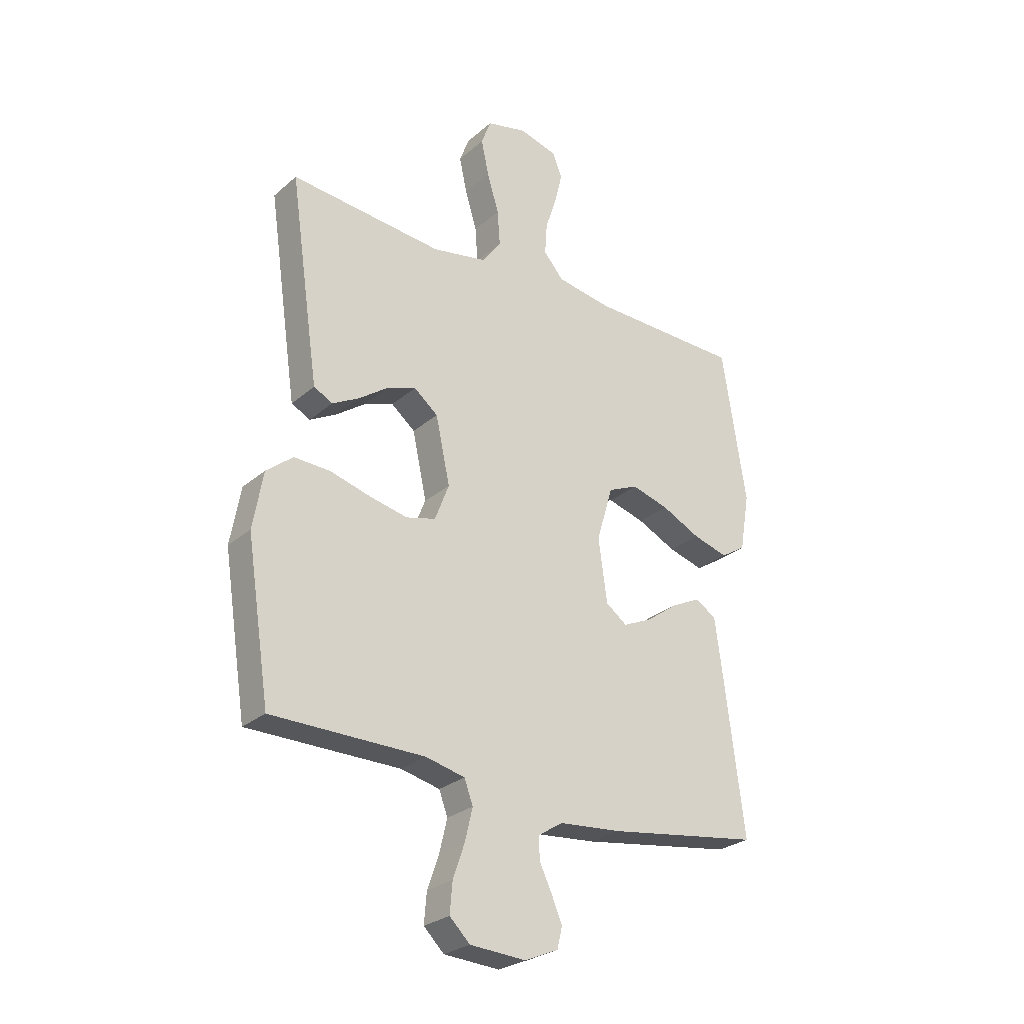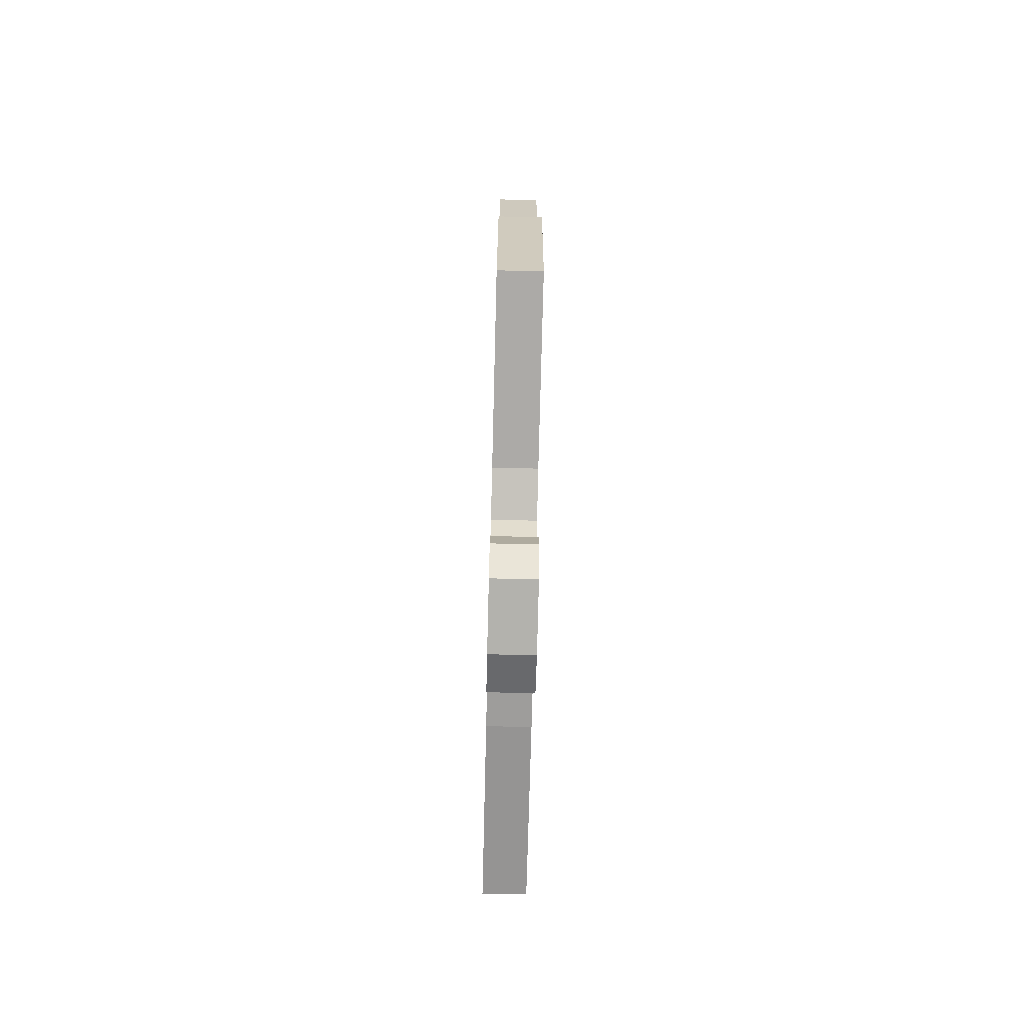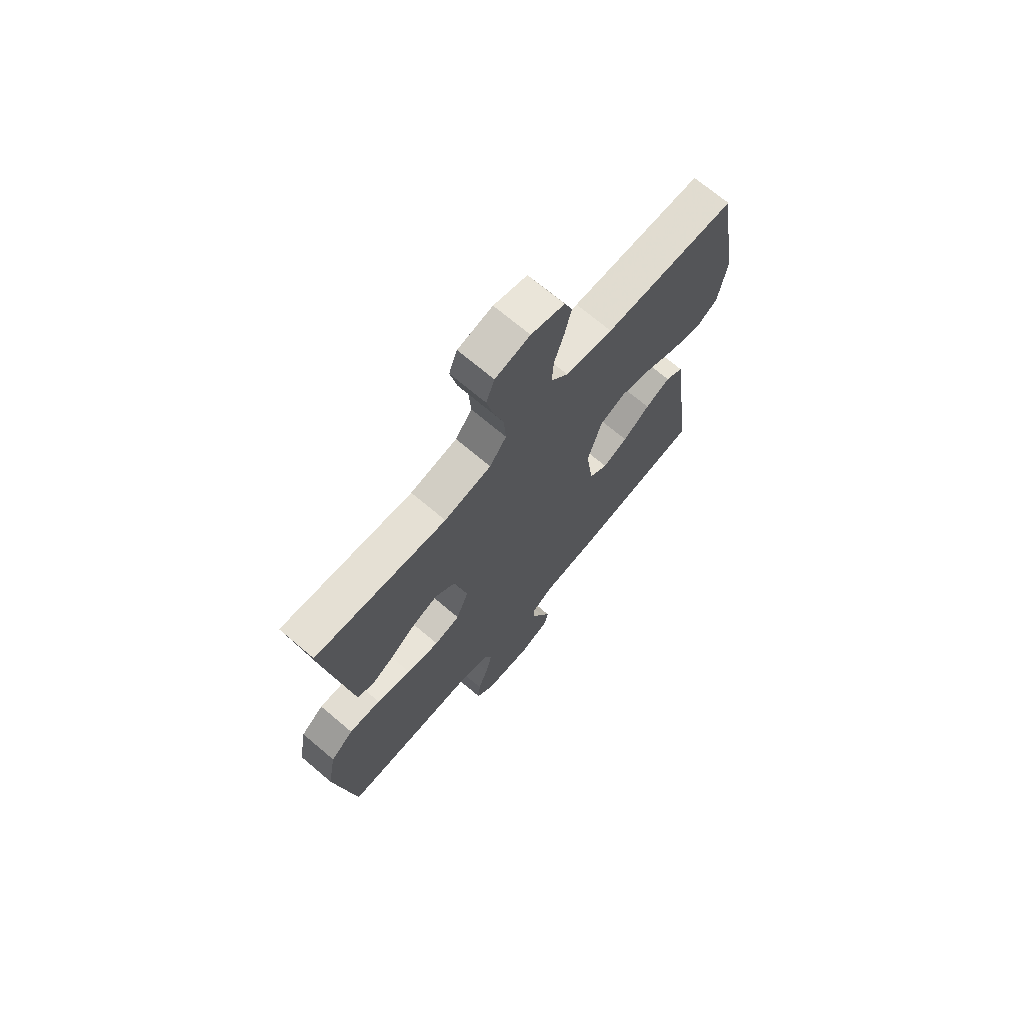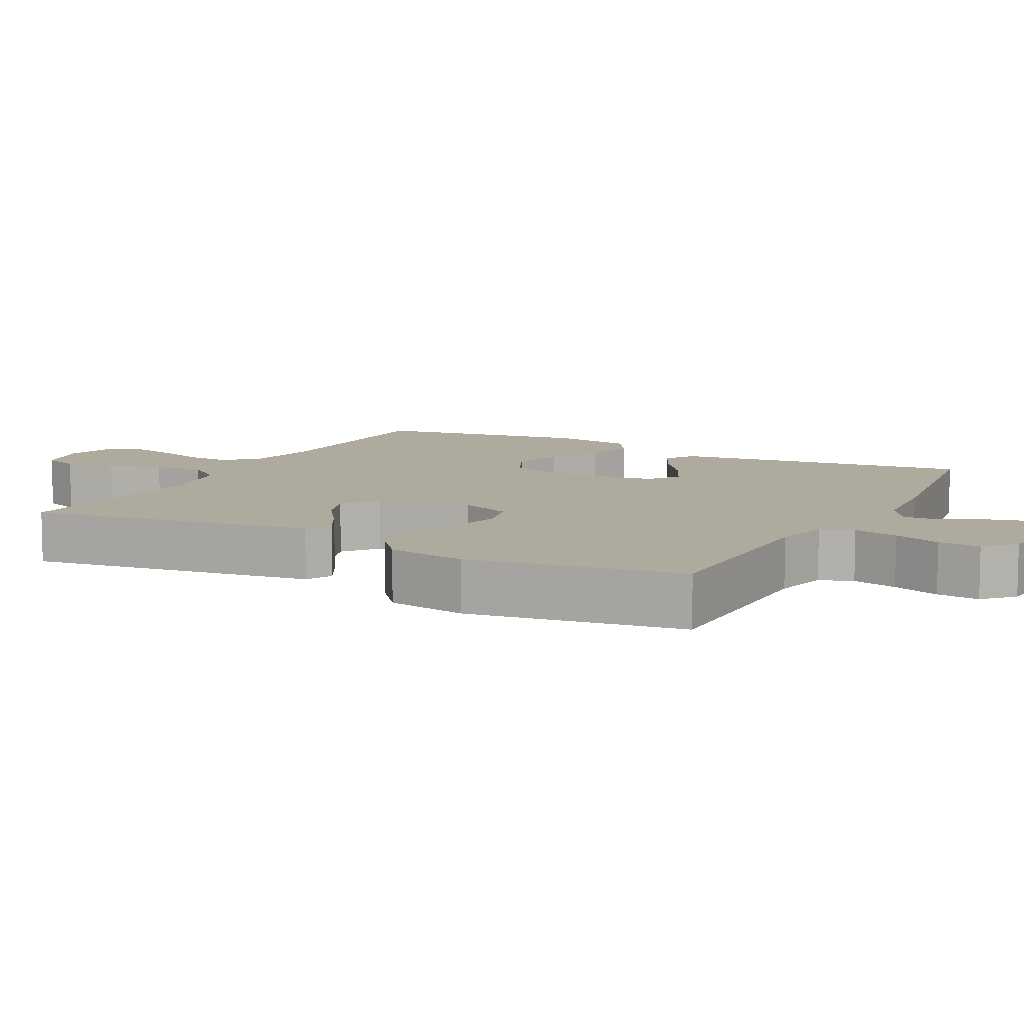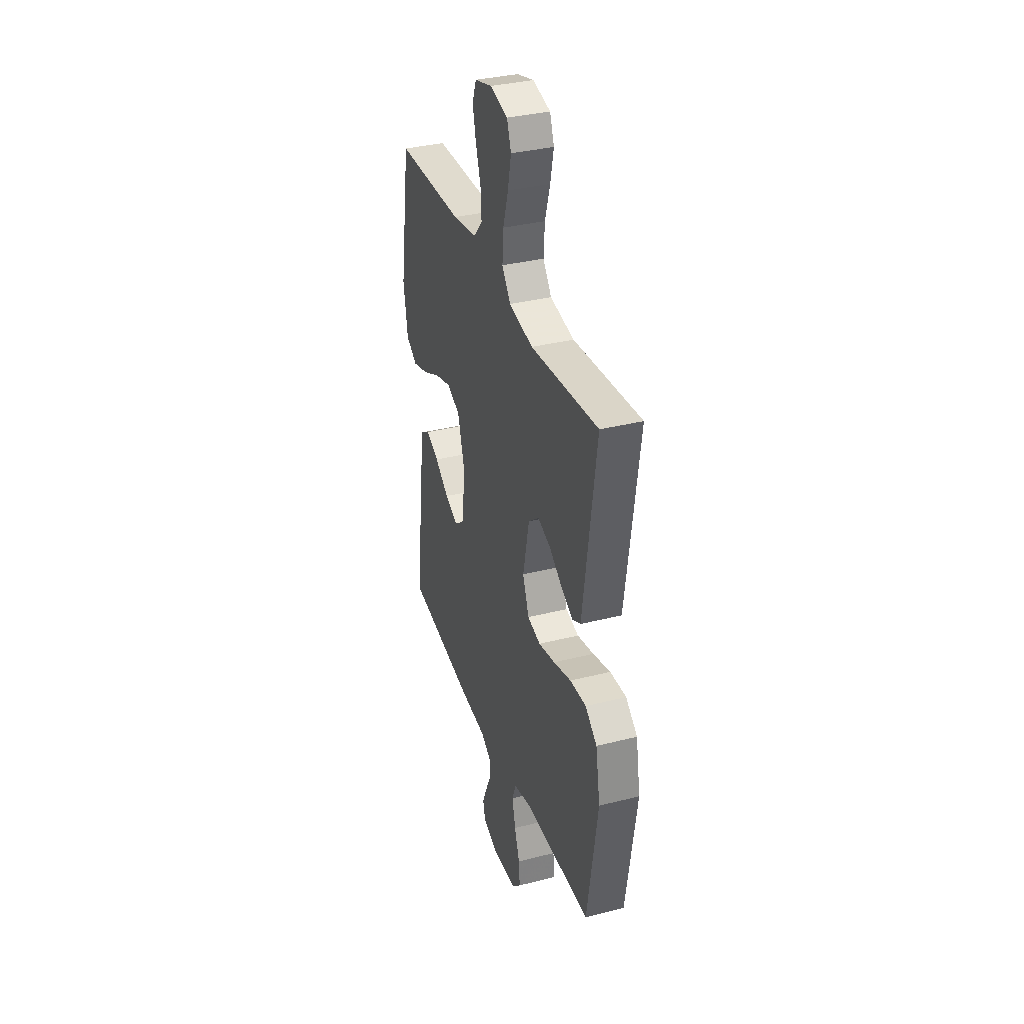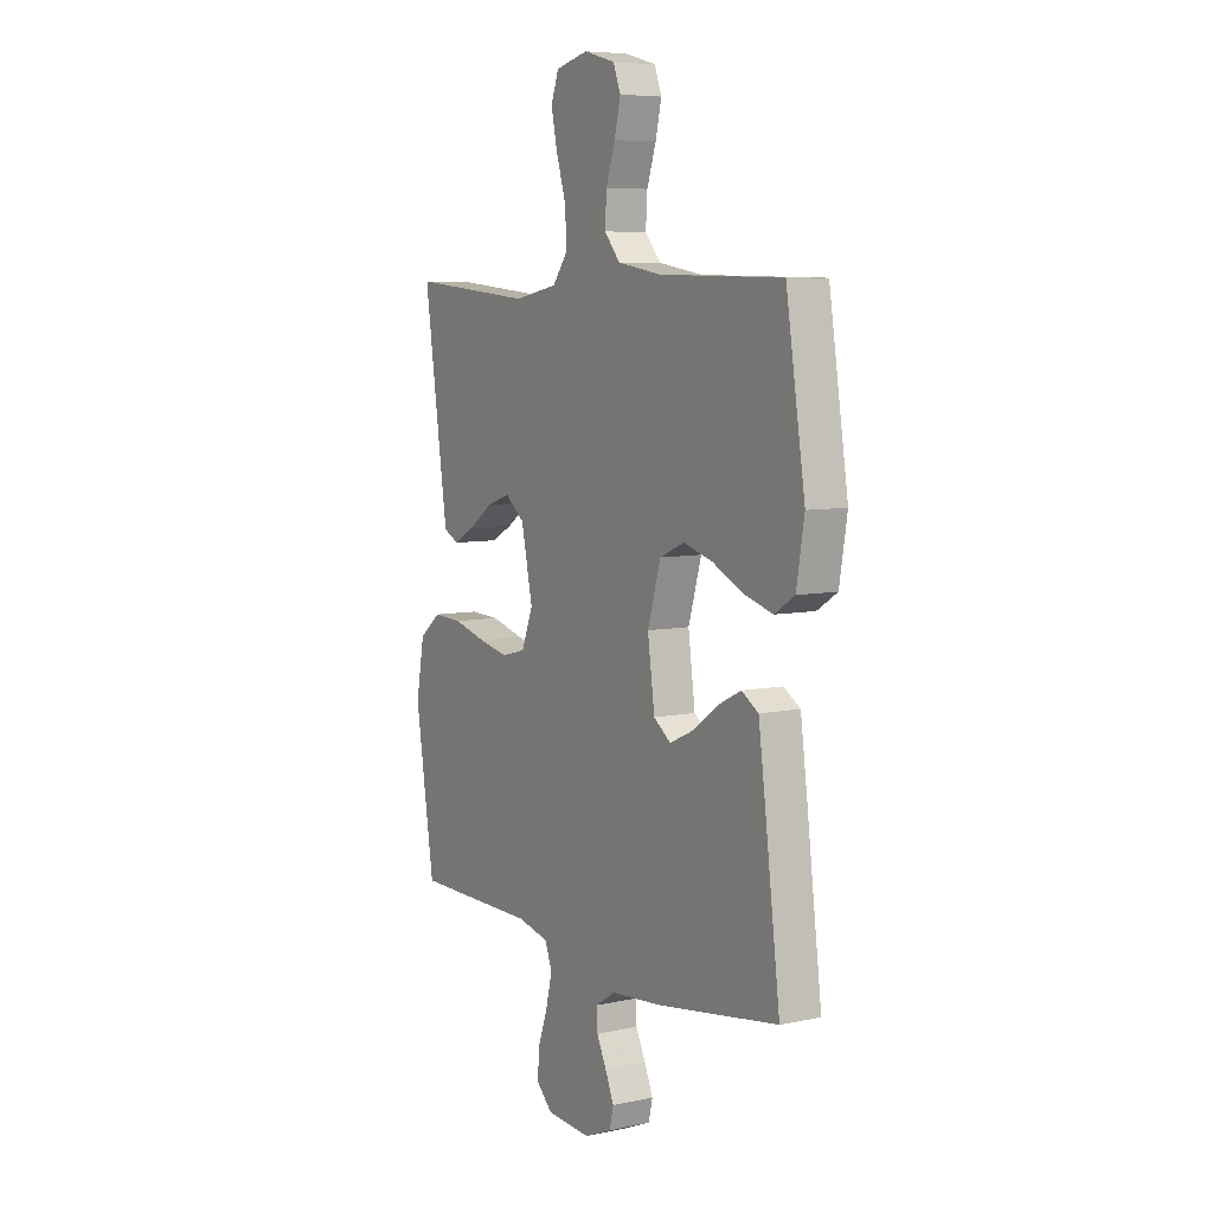
<metadata>
{"format":"obj","ext":"obj","renderer":"f3d","projection":"perspective","resolution":1024,"background":"white","views":[{"elev":-27.0,"azim":142.6,"up":"+Z"},{"elev":-75.7,"azim":88.6,"up":"+Z"},{"elev":70.5,"azim":130.3,"up":"+Z"},{"elev":9.3,"azim":117.8,"up":"+Y"},{"elev":34.9,"azim":71.3,"up":"+Z"},{"elev":7.0,"azim":-121.8,"up":"+Z"}]}
</metadata>
<code>
v -0.5 0.07 0.5
v -0.2 0.07 0.506
v -0.092 0.07 0.524
v -0.053 0.07 0.569
v -0.057 0.07 0.631
v -0.079 0.07 0.698
v -0.094 0.07 0.761
v -0.076 0.07 0.808
v 0 0.07 0.829
v 0.079 0.07 0.81
v 0.098 0.07 0.759
v 0.083 0.07 0.689
v 0.06 0.07 0.613
v 0.055 0.07 0.543
v 0.093 0.07 0.492
v 0.2 0.07 0.472
v 0.5 0.07 0.5
v 0.457 0.07 0.2
v 0.442 0.07 0.098
v 0.405 0.07 0.079
v 0.353 0.07 0.107
v 0.295 0.07 0.148
v 0.238 0.07 0.168
v 0.191 0.07 0.13
v 0.163 0.07 0
v 0.191 0.07 -0.072
v 0.249 0.07 -0.087
v 0.323 0.07 -0.071
v 0.402 0.07 -0.049
v 0.474 0.07 -0.046
v 0.526 0.07 -0.088
v 0.546 0.07 -0.2
v 0.5 0.07 -0.5
v 0.2 0.07 -0.502
v 0.123 0.07 -0.52
v 0.106 0.07 -0.566
v 0.121 0.07 -0.629
v 0.144 0.07 -0.695
v 0.149 0.07 -0.754
v 0.109 0.07 -0.793
v 0 0.07 -0.8
v -0.066 0.07 -0.772
v -0.076 0.07 -0.73
v -0.055 0.07 -0.681
v -0.031 0.07 -0.631
v -0.029 0.07 -0.587
v -0.077 0.07 -0.556
v -0.2 0.07 -0.545
v -0.5 0.07 -0.5
v -0.462 0.07 -0.2
v -0.446 0.07 -0.082
v -0.405 0.07 -0.056
v -0.348 0.07 -0.084
v -0.286 0.07 -0.129
v -0.229 0.07 -0.155
v -0.187 0.07 -0.124
v -0.17 0.07 0
v -0.202 0.07 0.108
v -0.261 0.07 0.134
v -0.334 0.07 0.113
v -0.41 0.07 0.076
v -0.479 0.07 0.056
v -0.528 0.07 0.087
v -0.547 0.07 0.2
v -0.5 0 0.5
v -0.2 0 0.506
v -0.092 0 0.524
v -0.053 0 0.569
v -0.057 0 0.631
v -0.079 0 0.698
v -0.094 0 0.761
v -0.076 0 0.808
v 0 0 0.829
v 0.079 0 0.81
v 0.098 0 0.759
v 0.083 0 0.689
v 0.06 0 0.613
v 0.055 0 0.543
v 0.093 0 0.492
v 0.2 0 0.472
v 0.5 0 0.5
v 0.457 0 0.2
v 0.442 0 0.098
v 0.405 0 0.079
v 0.353 0 0.107
v 0.295 0 0.148
v 0.238 0 0.168
v 0.191 0 0.13
v 0.163 0 0
v 0.191 0 -0.072
v 0.249 0 -0.087
v 0.323 0 -0.071
v 0.402 0 -0.049
v 0.474 0 -0.046
v 0.526 0 -0.088
v 0.546 0 -0.2
v 0.5 0 -0.5
v 0.2 0 -0.502
v 0.123 0 -0.52
v 0.106 0 -0.566
v 0.121 0 -0.629
v 0.144 0 -0.695
v 0.149 0 -0.754
v 0.109 0 -0.793
v 0 0 -0.8
v -0.066 0 -0.772
v -0.076 0 -0.73
v -0.055 0 -0.681
v -0.031 0 -0.631
v -0.029 0 -0.587
v -0.077 0 -0.556
v -0.2 0 -0.545
v -0.5 0 -0.5
v -0.462 0 -0.2
v -0.446 0 -0.082
v -0.405 0 -0.056
v -0.348 0 -0.084
v -0.286 0 -0.129
v -0.229 0 -0.155
v -0.187 0 -0.124
v -0.17 0 0
v -0.202 0 0.108
v -0.261 0 0.134
v -0.334 0 0.113
v -0.41 0 0.076
v -0.479 0 0.056
v -0.528 0 0.087
v -0.547 0 0.2
f 64 1 2
f 63 64 2
f 62 63 2
f 61 62 2
f 60 61 2
f 59 60 2 3
f 58 59 3 4
f 57 58 4
f 56 57 4
f 52 53 54
f 51 52 54
f 50 51 54
f 49 50 54
f 48 49 54
f 47 48 54
f 46 47 54 55
f 43 44 45
f 42 43 45
f 41 42 45
f 40 41 45
f 39 40 45
f 38 39 45
f 37 38 45
f 36 37 45 46
f 46 55 56
f 36 46 56
f 35 36 56
f 32 33 34
f 31 32 34
f 30 31 34
f 29 30 34
f 28 29 34
f 27 28 34 35
f 20 21 22
f 19 20 22
f 18 19 22
f 17 18 22
f 16 17 22
f 15 16 22 23
f 14 15 23 24
f 11 12 13
f 10 11 13
f 9 10 13
f 8 9 13
f 7 8 13
f 6 7 13
f 5 6 13
f 4 5 13 14
f 14 24 25
f 4 14 25
f 56 4 25
f 26 27 35 56
f 25 26 56
f 66 65 128
f 66 128 127
f 66 127 126
f 66 126 125
f 66 125 124
f 67 66 124 123
f 68 67 123 122
f 68 122 121
f 68 121 120
f 118 117 116
f 118 116 115
f 118 115 114
f 118 114 113
f 118 113 112
f 118 112 111
f 119 118 111 110
f 109 108 107
f 109 107 106
f 109 106 105
f 109 105 104
f 109 104 103
f 109 103 102
f 109 102 101
f 110 109 101 100
f 120 119 110
f 120 110 100
f 120 100 99
f 98 97 96
f 98 96 95
f 98 95 94
f 98 94 93
f 98 93 92
f 99 98 92 91
f 86 85 84
f 86 84 83
f 86 83 82
f 86 82 81
f 86 81 80
f 87 86 80 79
f 88 87 79 78
f 77 76 75
f 77 75 74
f 77 74 73
f 77 73 72
f 77 72 71
f 77 71 70
f 77 70 69
f 78 77 69 68
f 89 88 78
f 89 78 68
f 89 68 120
f 120 99 91 90
f 120 90 89
f 1 65 66 2
f 2 66 67 3
f 3 67 68 4
f 4 68 69 5
f 5 69 70 6
f 6 70 71 7
f 7 71 72 8
f 8 72 73 9
f 9 73 74 10
f 10 74 75 11
f 11 75 76 12
f 12 76 77 13
f 13 77 78 14
f 14 78 79 15
f 15 79 80 16
f 16 80 81 17
f 17 81 82 18
f 18 82 83 19
f 19 83 84 20
f 20 84 85 21
f 21 85 86 22
f 22 86 87 23
f 23 87 88 24
f 24 88 89 25
f 25 89 90 26
f 26 90 91 27
f 27 91 92 28
f 28 92 93 29
f 29 93 94 30
f 30 94 95 31
f 31 95 96 32
f 32 96 97 33
f 33 97 98 34
f 34 98 99 35
f 35 99 100 36
f 36 100 101 37
f 37 101 102 38
f 38 102 103 39
f 39 103 104 40
f 40 104 105 41
f 41 105 106 42
f 42 106 107 43
f 43 107 108 44
f 44 108 109 45
f 45 109 110 46
f 46 110 111 47
f 47 111 112 48
f 48 112 113 49
f 49 113 114 50
f 50 114 115 51
f 51 115 116 52
f 52 116 117 53
f 53 117 118 54
f 54 118 119 55
f 55 119 120 56
f 56 120 121 57
f 57 121 122 58
f 58 122 123 59
f 59 123 124 60
f 60 124 125 61
f 61 125 126 62
f 62 126 127 63
f 63 127 128 64
f 64 128 65 1

</code>
